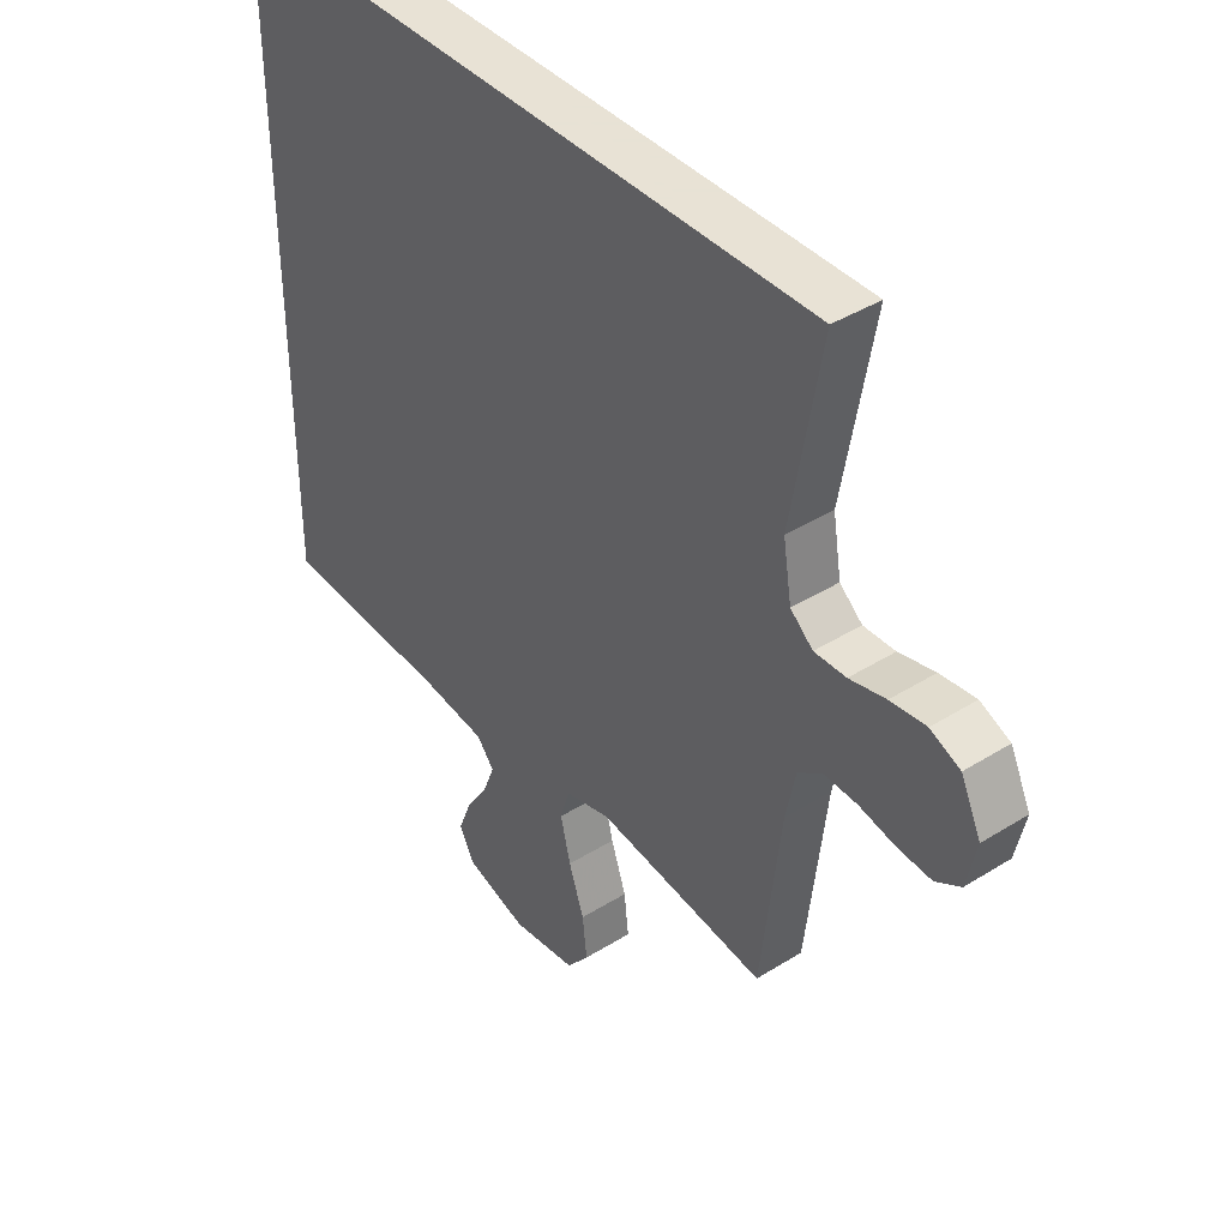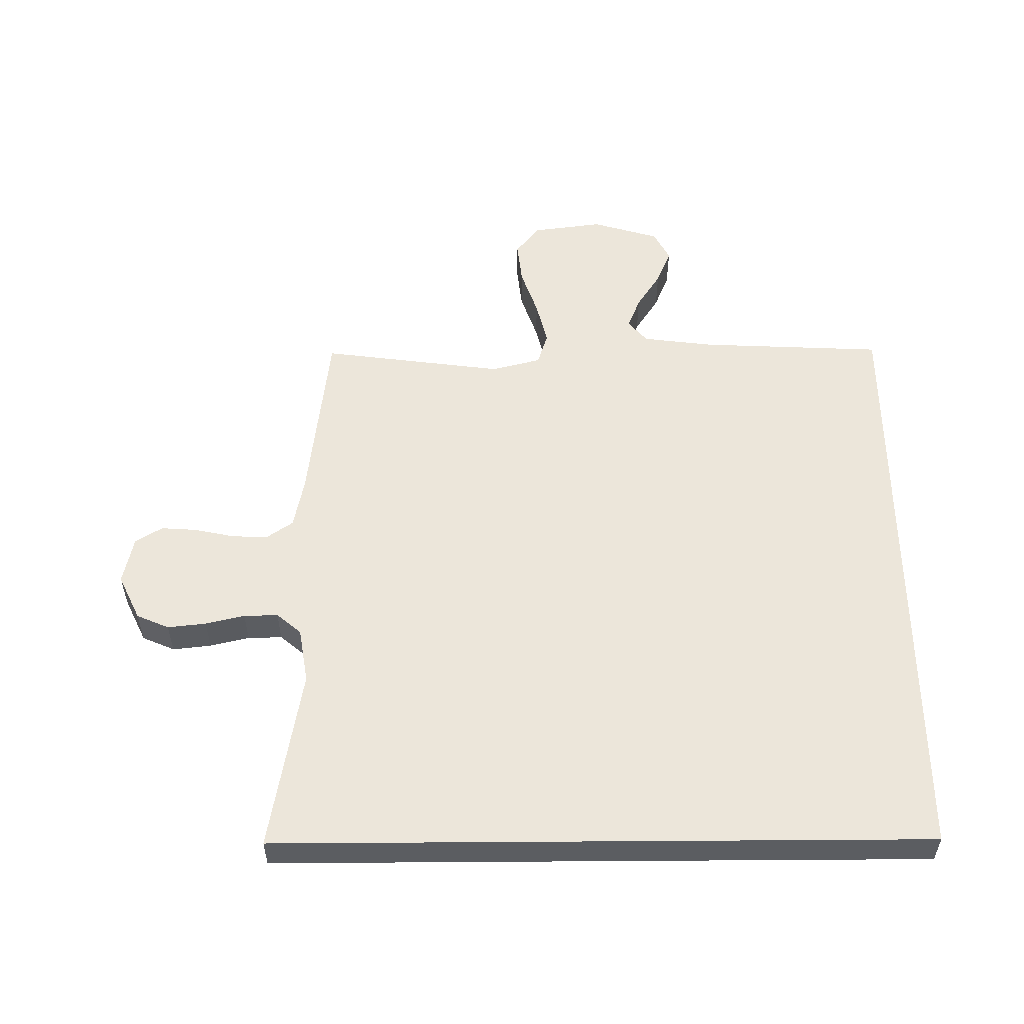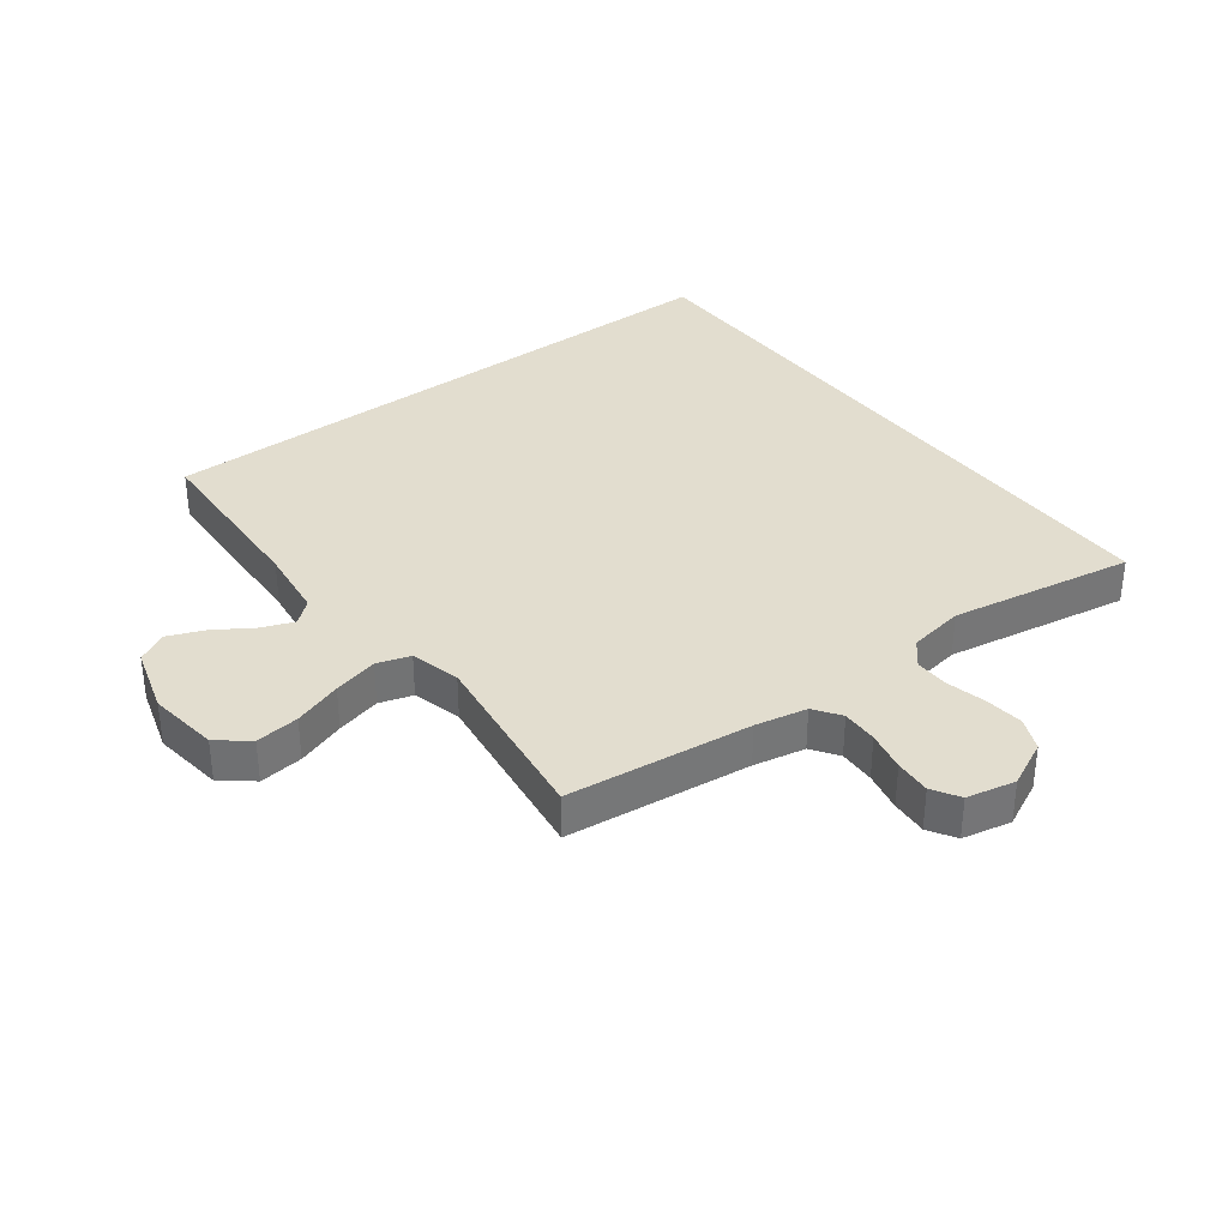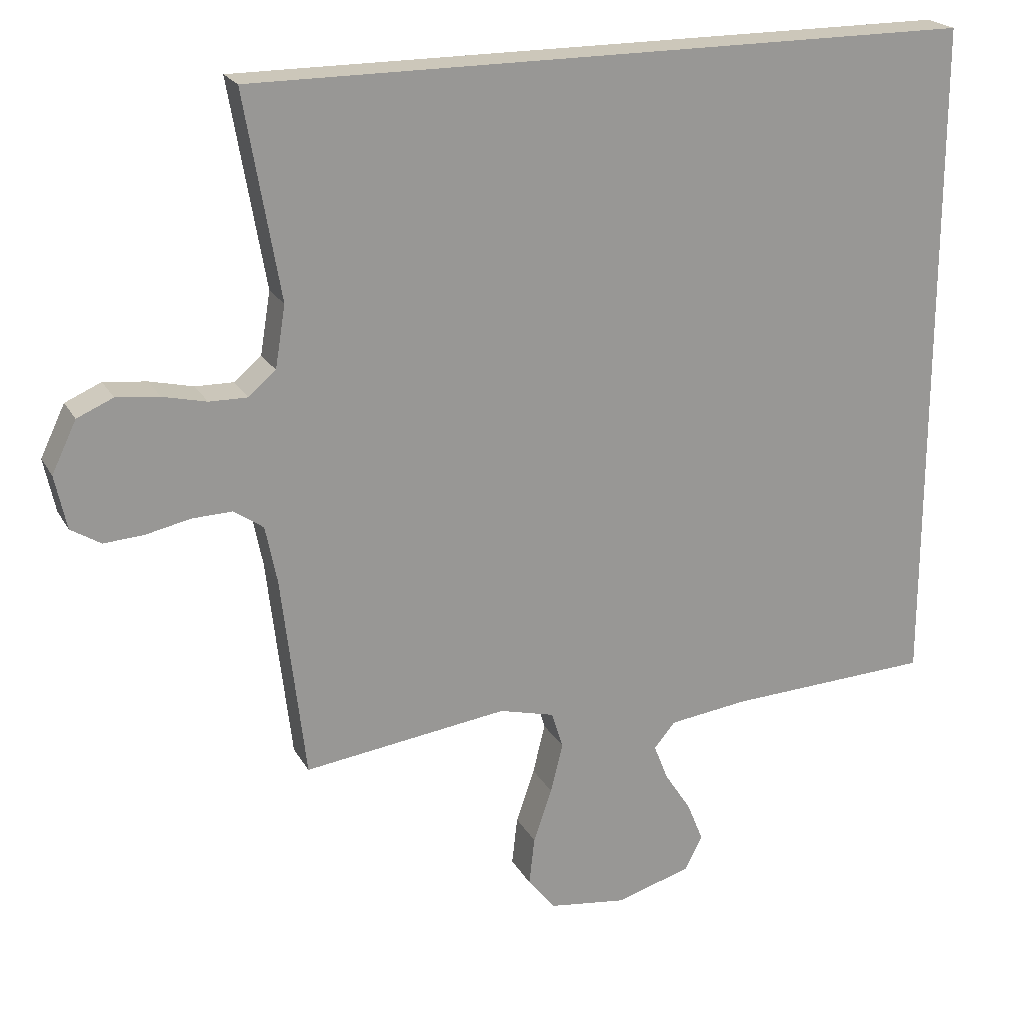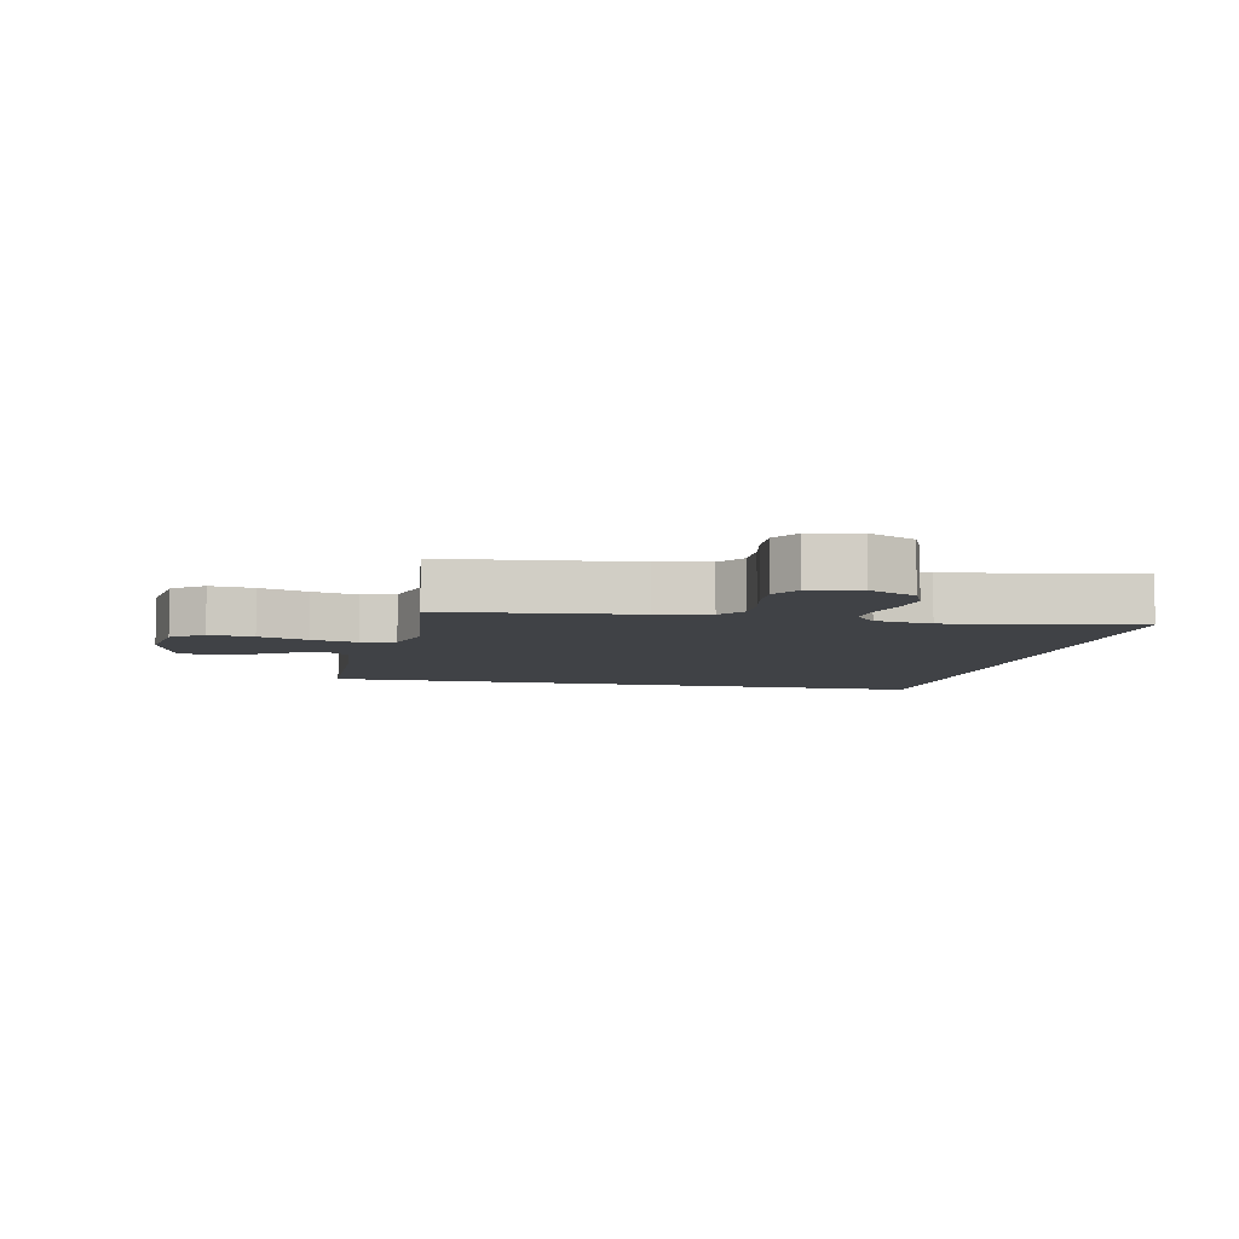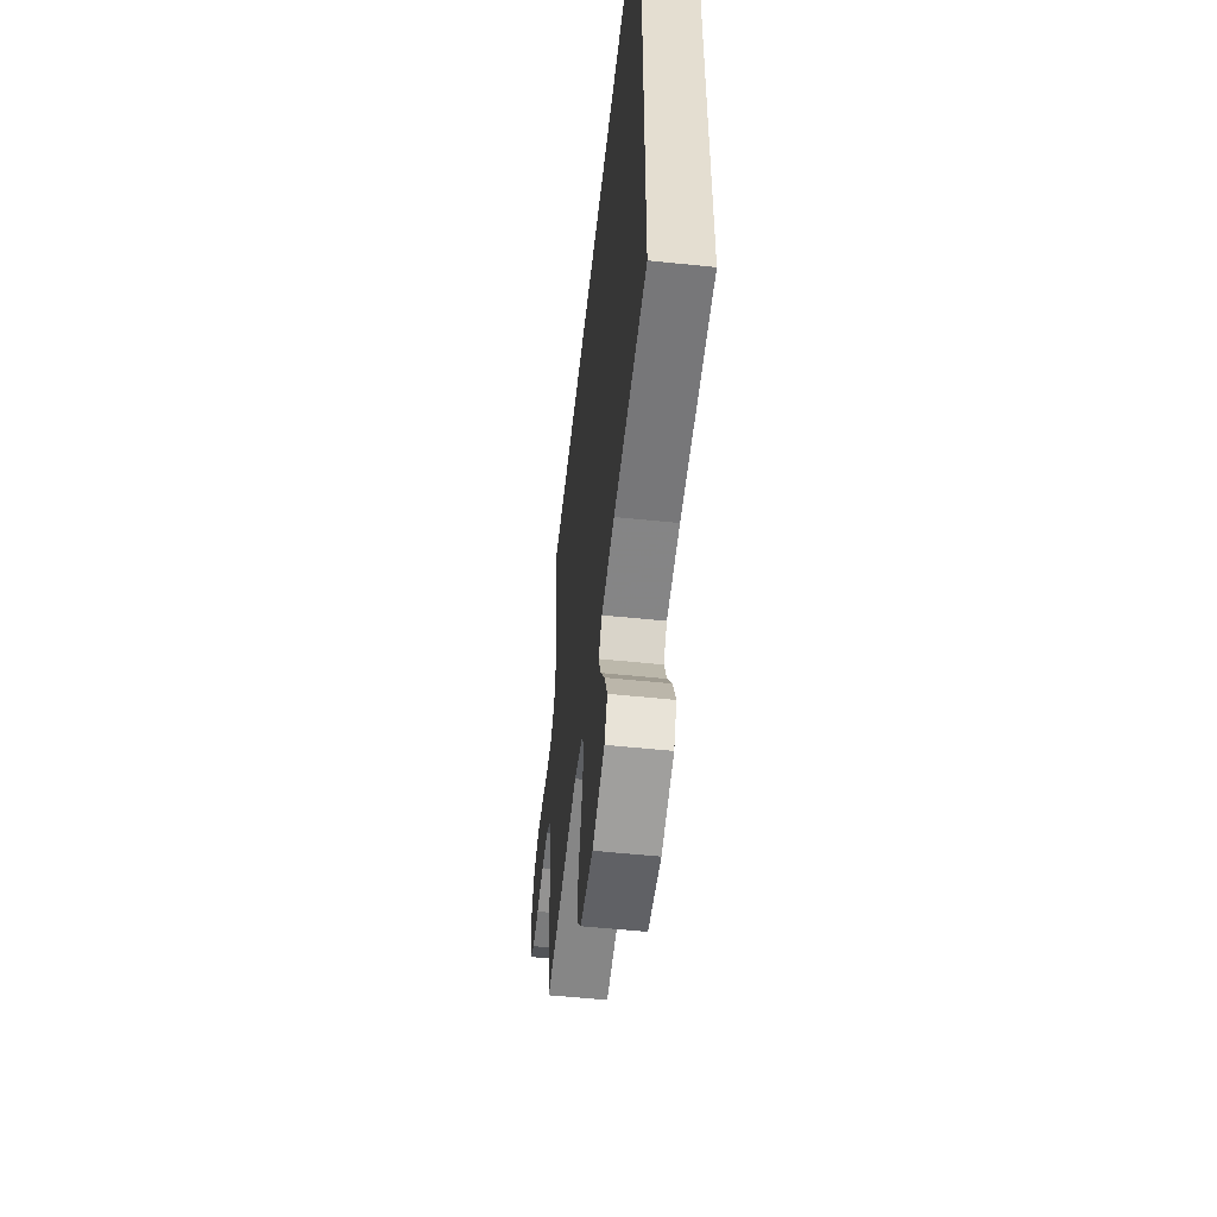
<metadata>
{"format":"obj","ext":"obj","renderer":"f3d","projection":"perspective","resolution":1024,"background":"white","views":[{"elev":40.6,"azim":-127.4,"up":"+Z"},{"elev":54.4,"azim":-0.4,"up":"+Y"},{"elev":35.0,"azim":-127.2,"up":"+Y"},{"elev":21.3,"azim":-21.9,"up":"+Z"},{"elev":-6.5,"azim":-102.4,"up":"+Y"},{"elev":-54.5,"azim":83.7,"up":"+Z"}]}
</metadata>
<code>
v 0.5 0.07 0.5
v 0.5 0.07 -0.502
v 0.2 0.07 -0.516
v 0.083 0.07 -0.531
v 0.052 0.07 -0.568
v 0.073 0.07 -0.621
v 0.112 0.07 -0.681
v 0.136 0.07 -0.74
v 0.11 0.07 -0.79
v 0 0.07 -0.823
v -0.115 0.07 -0.808
v -0.155 0.07 -0.758
v -0.147 0.07 -0.687
v -0.12 0.07 -0.608
v -0.102 0.07 -0.535
v -0.119 0.07 -0.481
v -0.2 0.07 -0.46
v -0.5 0.07 -0.5
v -0.535 0.07 -0.2
v -0.552 0.07 -0.116
v -0.595 0.07 -0.086
v -0.654 0.07 -0.088
v -0.719 0.07 -0.102
v -0.778 0.07 -0.106
v -0.822 0.07 -0.079
v -0.839 0.07 0
v -0.803 0.07 0.075
v -0.75 0.07 0.098
v -0.687 0.07 0.091
v -0.623 0.07 0.076
v -0.567 0.07 0.075
v -0.527 0.07 0.109
v -0.512 0.07 0.2
v -0.564 0.07 0.5
v 0.5 0 0.5
v 0.5 0 -0.502
v 0.2 0 -0.516
v 0.083 0 -0.531
v 0.052 0 -0.568
v 0.073 0 -0.621
v 0.112 0 -0.681
v 0.136 0 -0.74
v 0.11 0 -0.79
v 0 0 -0.823
v -0.115 0 -0.808
v -0.155 0 -0.758
v -0.147 0 -0.687
v -0.12 0 -0.608
v -0.102 0 -0.535
v -0.119 0 -0.481
v -0.2 0 -0.46
v -0.5 0 -0.5
v -0.535 0 -0.2
v -0.552 0 -0.116
v -0.595 0 -0.086
v -0.654 0 -0.088
v -0.719 0 -0.102
v -0.778 0 -0.106
v -0.822 0 -0.079
v -0.839 0 0
v -0.803 0 0.075
v -0.75 0 0.098
v -0.687 0 0.091
v -0.623 0 0.076
v -0.567 0 0.075
v -0.527 0 0.109
v -0.512 0 0.2
v -0.564 0 0.5
f 1 2 3
f 34 1 3
f 33 34 3
f 32 33 3 4
f 31 32 4 5
f 30 31 5 6
f 28 29 30
f 27 28 30
f 26 27 30
f 25 26 30
f 24 25 30
f 23 24 30
f 22 23 30
f 21 22 30
f 20 21 30
f 20 30 6
f 17 18 19
f 16 17 19 20
f 12 13 14
f 11 12 14
f 10 11 14
f 9 10 14
f 8 9 14
f 7 8 14
f 6 7 14
f 6 14 15
f 16 20 6
f 6 15 16
f 37 36 35
f 37 35 68
f 37 68 67
f 38 37 67 66
f 39 38 66 65
f 40 39 65 64
f 64 63 62
f 64 62 61
f 64 61 60
f 64 60 59
f 64 59 58
f 64 58 57
f 64 57 56
f 64 56 55
f 64 55 54
f 40 64 54
f 53 52 51
f 54 53 51 50
f 48 47 46
f 48 46 45
f 48 45 44
f 48 44 43
f 48 43 42
f 48 42 41
f 48 41 40
f 49 48 40
f 40 54 50
f 50 49 40
f 1 35 36 2
f 2 36 37 3
f 3 37 38 4
f 4 38 39 5
f 5 39 40 6
f 6 40 41 7
f 7 41 42 8
f 8 42 43 9
f 9 43 44 10
f 10 44 45 11
f 11 45 46 12
f 12 46 47 13
f 13 47 48 14
f 14 48 49 15
f 15 49 50 16
f 16 50 51 17
f 17 51 52 18
f 18 52 53 19
f 19 53 54 20
f 20 54 55 21
f 21 55 56 22
f 22 56 57 23
f 23 57 58 24
f 24 58 59 25
f 25 59 60 26
f 26 60 61 27
f 27 61 62 28
f 28 62 63 29
f 29 63 64 30
f 30 64 65 31
f 31 65 66 32
f 32 66 67 33
f 33 67 68 34
f 34 68 35 1

</code>
